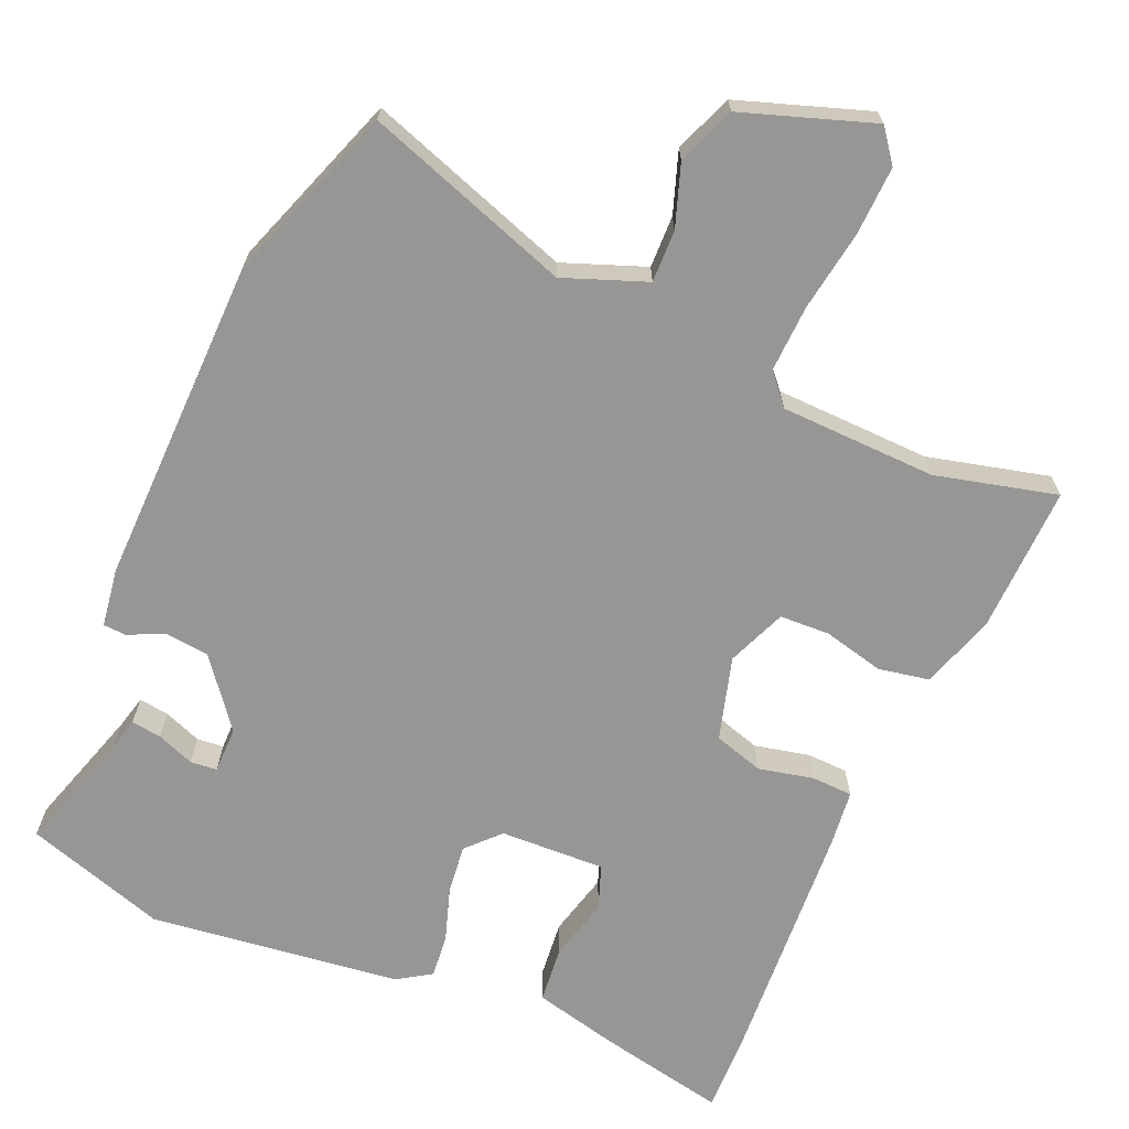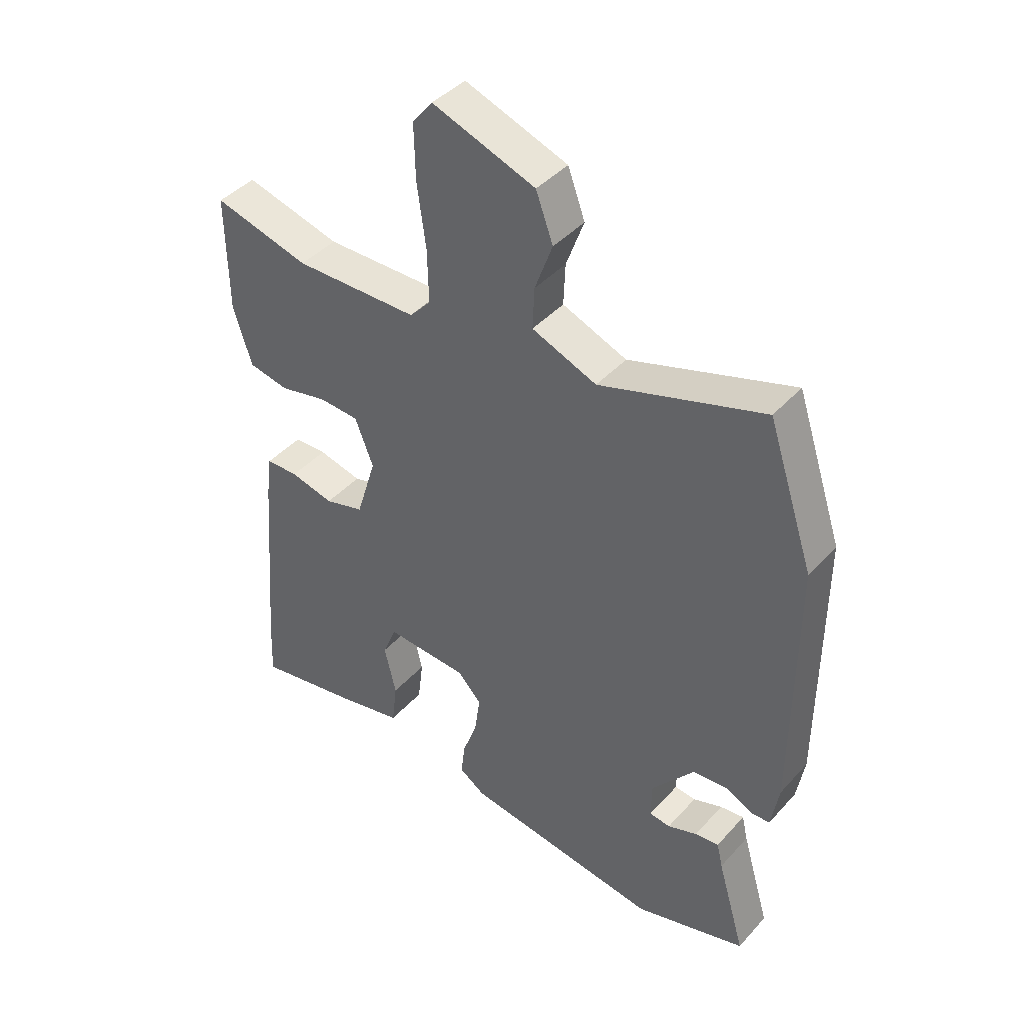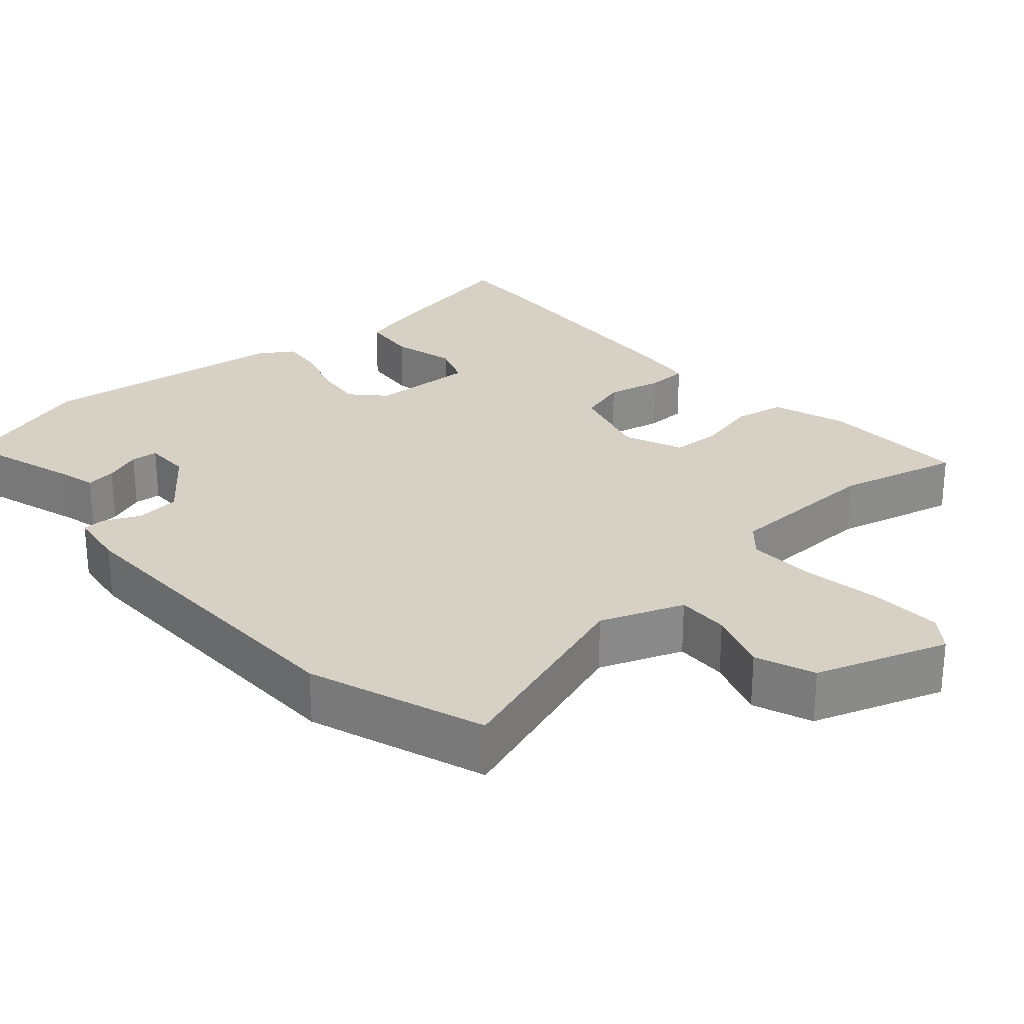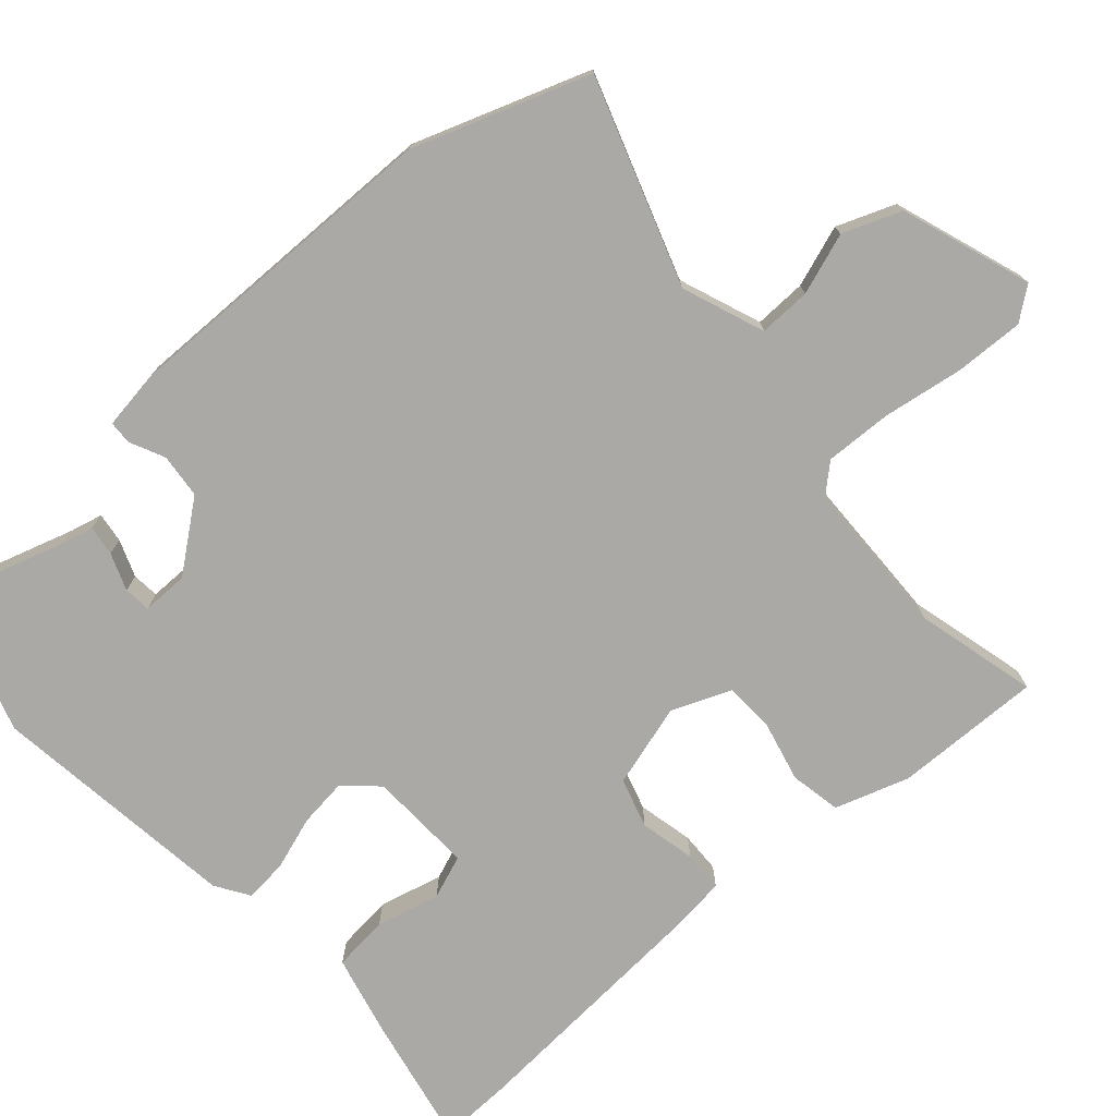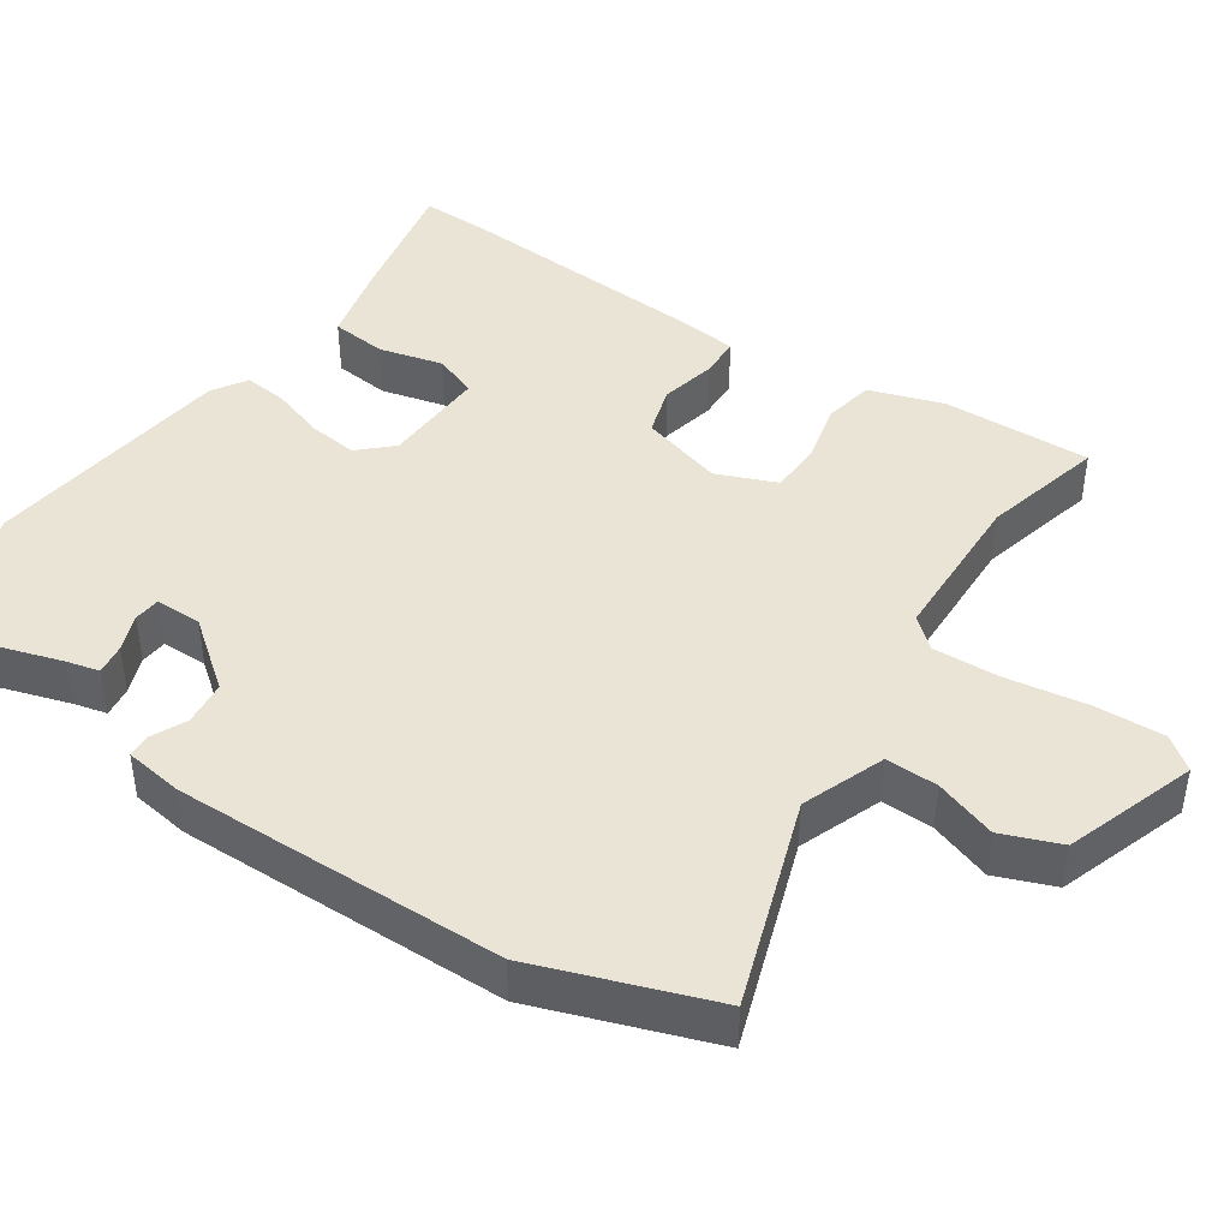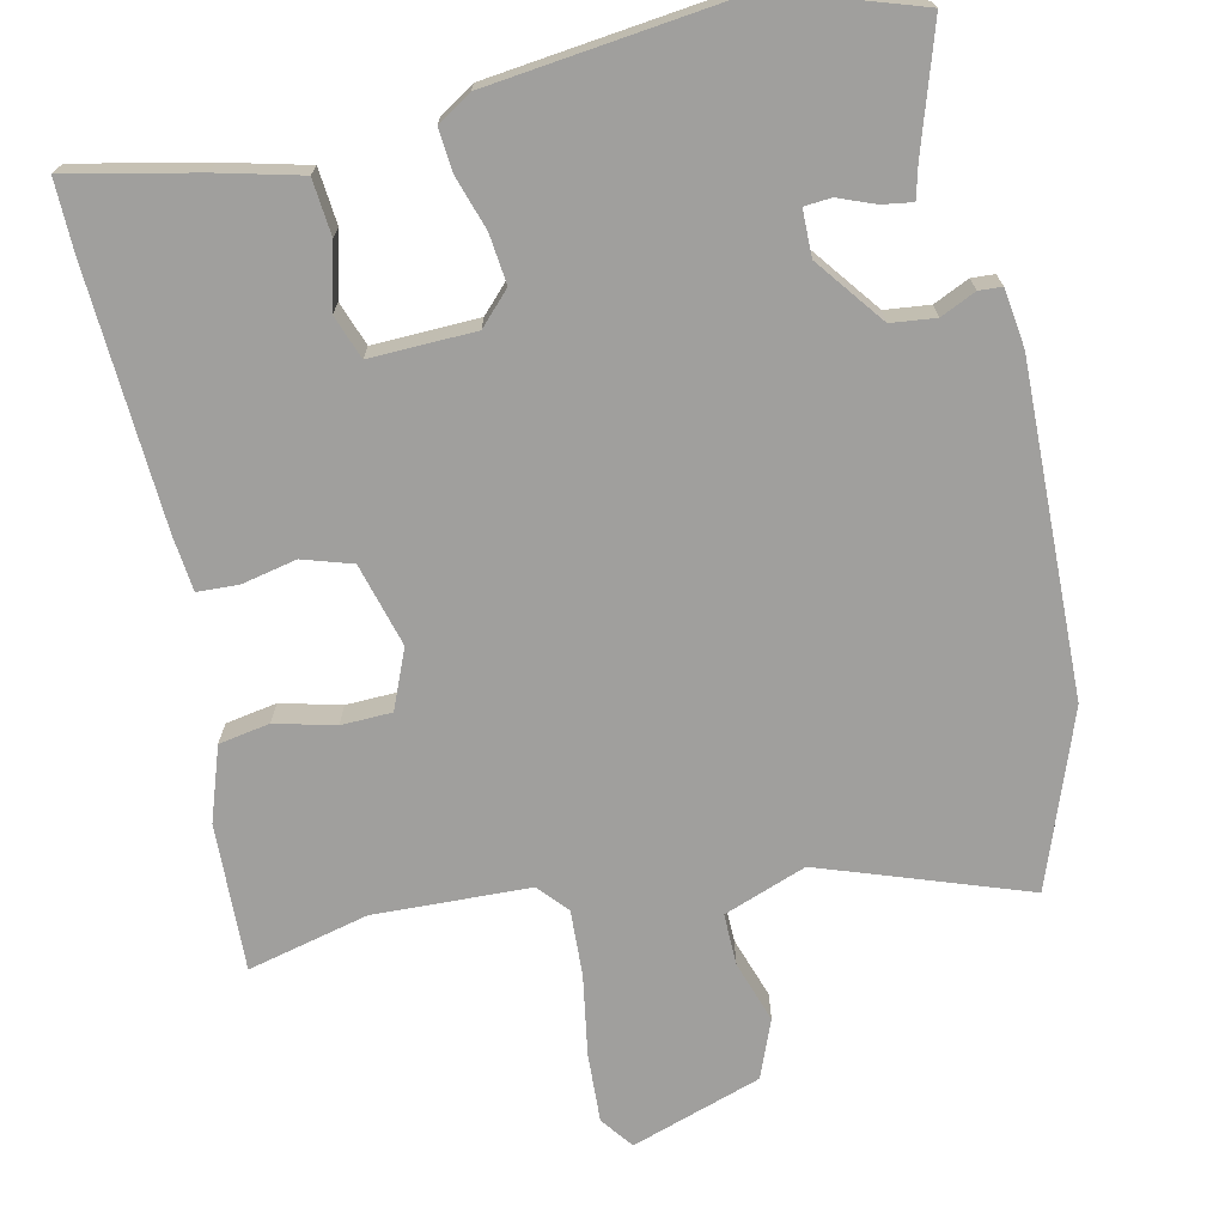
<metadata>
{"format":"obj","ext":"obj","renderer":"f3d","projection":"perspective","resolution":1024,"background":"white","views":[{"elev":-68.0,"azim":-24.5,"up":"+Y"},{"elev":42.2,"azim":-141.9,"up":"+Z"},{"elev":26.8,"azim":-42.5,"up":"+Y"},{"elev":-75.3,"azim":-49.4,"up":"+Y"},{"elev":43.6,"azim":-57.1,"up":"+Y"},{"elev":-71.4,"azim":-169.1,"up":"+Y"}]}
</metadata>
<code>
v -0.551 0.07 0.348
v -0.472 0.07 0.585
v -0.194 0.07 0.496
v -0.084 0.07 0.54
v -0.087 0.07 0.61
v -0.117 0.07 0.692
v -0.088 0.07 0.771
v 0.086 0.07 0.834
v 0.12 0.07 0.791
v 0.118 0.07 0.698
v 0.103 0.07 0.589
v 0.101 0.07 0.499
v 0.137 0.07 0.46
v 0.347 0.07 0.458
v 0.509 0.07 0.502
v 0.507 0.07 0.303
v 0.476 0.07 0.203
v 0.408 0.07 0.189
v 0.327 0.07 0.207
v 0.259 0.07 0.203
v 0.228 0.07 0.123
v 0.262 0.07 0.012
v 0.329 0.07 -0.007
v 0.403 0.07 0.011
v 0.458 0.07 0.01
v 0.468 0.07 -0.065
v 0.496 0.07 -0.408
v 0.5 0.07 -0.504
v 0.326 0.07 -0.472
v 0.213 0.07 -0.447
v 0.204 0.07 -0.372
v 0.224 0.07 -0.286
v 0.201 0.07 -0.228
v 0.06 0.07 -0.236
v 0.02 0.07 -0.28
v 0.029 0.07 -0.346
v 0.054 0.07 -0.417
v 0.061 0.07 -0.475
v 0.016 0.07 -0.505
v -0.32 0.07 -0.554
v -0.511 0.07 -0.497
v -0.463 0.07 -0.332
v -0.453 0.07 -0.288
v -0.412 0.07 -0.293
v -0.362 0.07 -0.311
v -0.326 0.07 -0.307
v -0.327 0.07 -0.245
v -0.399 0.07 -0.156
v -0.459 0.07 -0.151
v -0.506 0.07 -0.174
v -0.537 0.07 -0.173
v -0.55 0.07 -0.095
v -0.551 0 0.348
v -0.472 0 0.585
v -0.194 0 0.496
v -0.084 0 0.54
v -0.087 0 0.61
v -0.117 0 0.692
v -0.088 0 0.771
v 0.086 0 0.834
v 0.12 0 0.791
v 0.118 0 0.698
v 0.103 0 0.589
v 0.101 0 0.499
v 0.137 0 0.46
v 0.347 0 0.458
v 0.509 0 0.502
v 0.507 0 0.303
v 0.476 0 0.203
v 0.408 0 0.189
v 0.327 0 0.207
v 0.259 0 0.203
v 0.228 0 0.123
v 0.262 0 0.012
v 0.329 0 -0.007
v 0.403 0 0.011
v 0.458 0 0.01
v 0.468 0 -0.065
v 0.496 0 -0.408
v 0.5 0 -0.504
v 0.326 0 -0.472
v 0.213 0 -0.447
v 0.204 0 -0.372
v 0.224 0 -0.286
v 0.201 0 -0.228
v 0.06 0 -0.236
v 0.02 0 -0.28
v 0.029 0 -0.346
v 0.054 0 -0.417
v 0.061 0 -0.475
v 0.016 0 -0.505
v -0.32 0 -0.554
v -0.511 0 -0.497
v -0.463 0 -0.332
v -0.453 0 -0.288
v -0.412 0 -0.293
v -0.362 0 -0.311
v -0.326 0 -0.307
v -0.327 0 -0.245
v -0.399 0 -0.156
v -0.459 0 -0.151
v -0.506 0 -0.174
v -0.537 0 -0.173
v -0.55 0 -0.095
f 1 2 3
f 52 1 3
f 51 52 3
f 50 51 3
f 49 50 3
f 48 49 3 4
f 47 48 4
f 46 47 4
f 42 43 44 45
f 42 45 46
f 41 42 46
f 40 41 46
f 39 40 46
f 38 39 46
f 37 38 46
f 36 37 46
f 35 36 46
f 34 35 46 4
f 30 31 32
f 29 30 32
f 28 29 32
f 27 28 32
f 26 27 32
f 25 26 32
f 24 25 32
f 23 24 32
f 22 23 32 33
f 34 4 5
f 33 34 5
f 22 33 5
f 21 22 5
f 17 18 19
f 16 17 19
f 15 16 19
f 14 15 19
f 13 14 19 20
f 21 5 6
f 20 21 6
f 13 20 6
f 12 13 6
f 9 10 11
f 8 9 11
f 8 11 12
f 7 8 12
f 6 7 12
f 55 54 53
f 55 53 104
f 55 104 103
f 55 103 102
f 55 102 101
f 56 55 101 100
f 56 100 99
f 56 99 98
f 97 96 95 94
f 98 97 94
f 98 94 93
f 98 93 92
f 98 92 91
f 98 91 90
f 98 90 89
f 98 89 88
f 98 88 87
f 56 98 87 86
f 84 83 82
f 84 82 81
f 84 81 80
f 84 80 79
f 84 79 78
f 84 78 77
f 84 77 76
f 84 76 75
f 85 84 75 74
f 57 56 86
f 57 86 85
f 57 85 74
f 57 74 73
f 71 70 69
f 71 69 68
f 71 68 67
f 71 67 66
f 72 71 66 65
f 58 57 73
f 58 73 72
f 58 72 65
f 58 65 64
f 63 62 61
f 63 61 60
f 64 63 60
f 64 60 59
f 64 59 58
f 1 53 54 2
f 2 54 55 3
f 3 55 56 4
f 4 56 57 5
f 5 57 58 6
f 6 58 59 7
f 7 59 60 8
f 8 60 61 9
f 9 61 62 10
f 10 62 63 11
f 11 63 64 12
f 12 64 65 13
f 13 65 66 14
f 14 66 67 15
f 15 67 68 16
f 16 68 69 17
f 17 69 70 18
f 18 70 71 19
f 19 71 72 20
f 20 72 73 21
f 21 73 74 22
f 22 74 75 23
f 23 75 76 24
f 24 76 77 25
f 25 77 78 26
f 26 78 79 27
f 27 79 80 28
f 28 80 81 29
f 29 81 82 30
f 30 82 83 31
f 31 83 84 32
f 32 84 85 33
f 33 85 86 34
f 34 86 87 35
f 35 87 88 36
f 36 88 89 37
f 37 89 90 38
f 38 90 91 39
f 39 91 92 40
f 40 92 93 41
f 41 93 94 42
f 42 94 95 43
f 43 95 96 44
f 44 96 97 45
f 45 97 98 46
f 46 98 99 47
f 47 99 100 48
f 48 100 101 49
f 49 101 102 50
f 50 102 103 51
f 51 103 104 52
f 52 104 53 1

</code>
